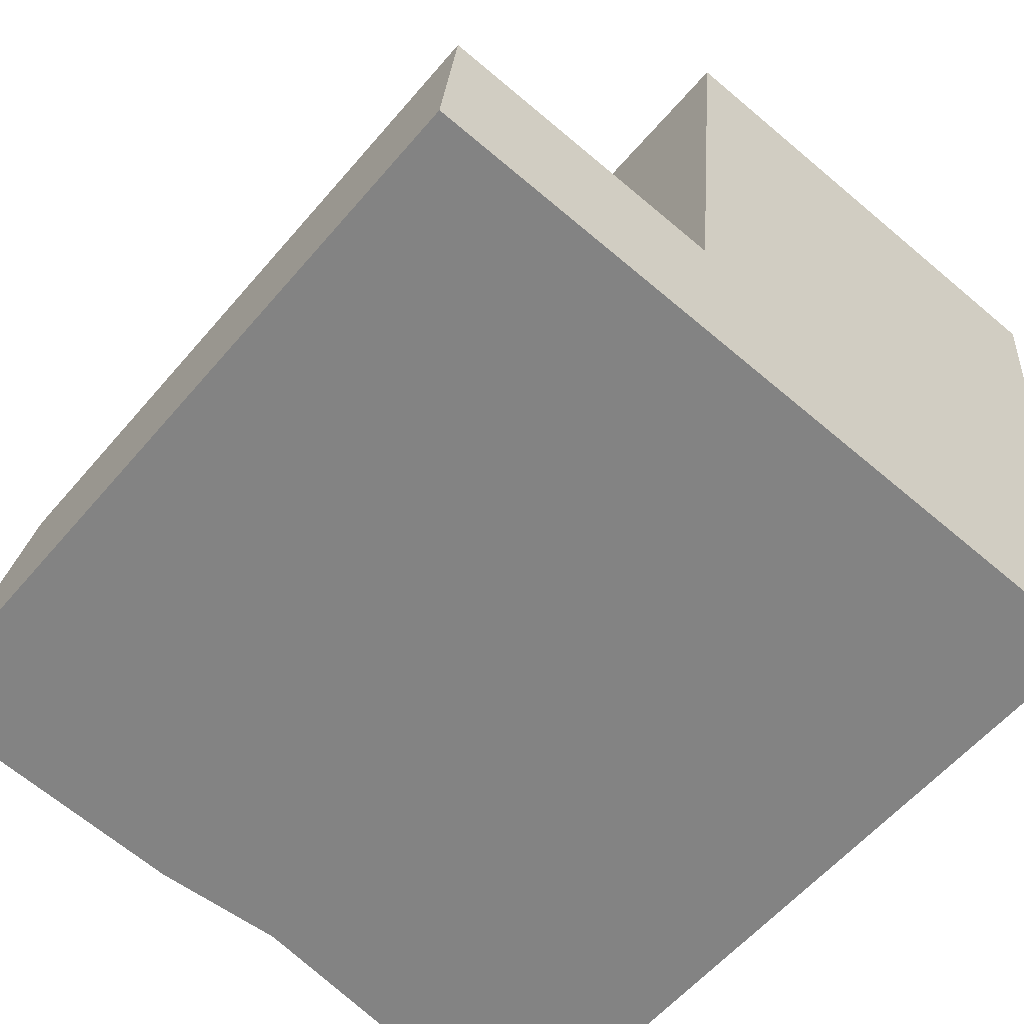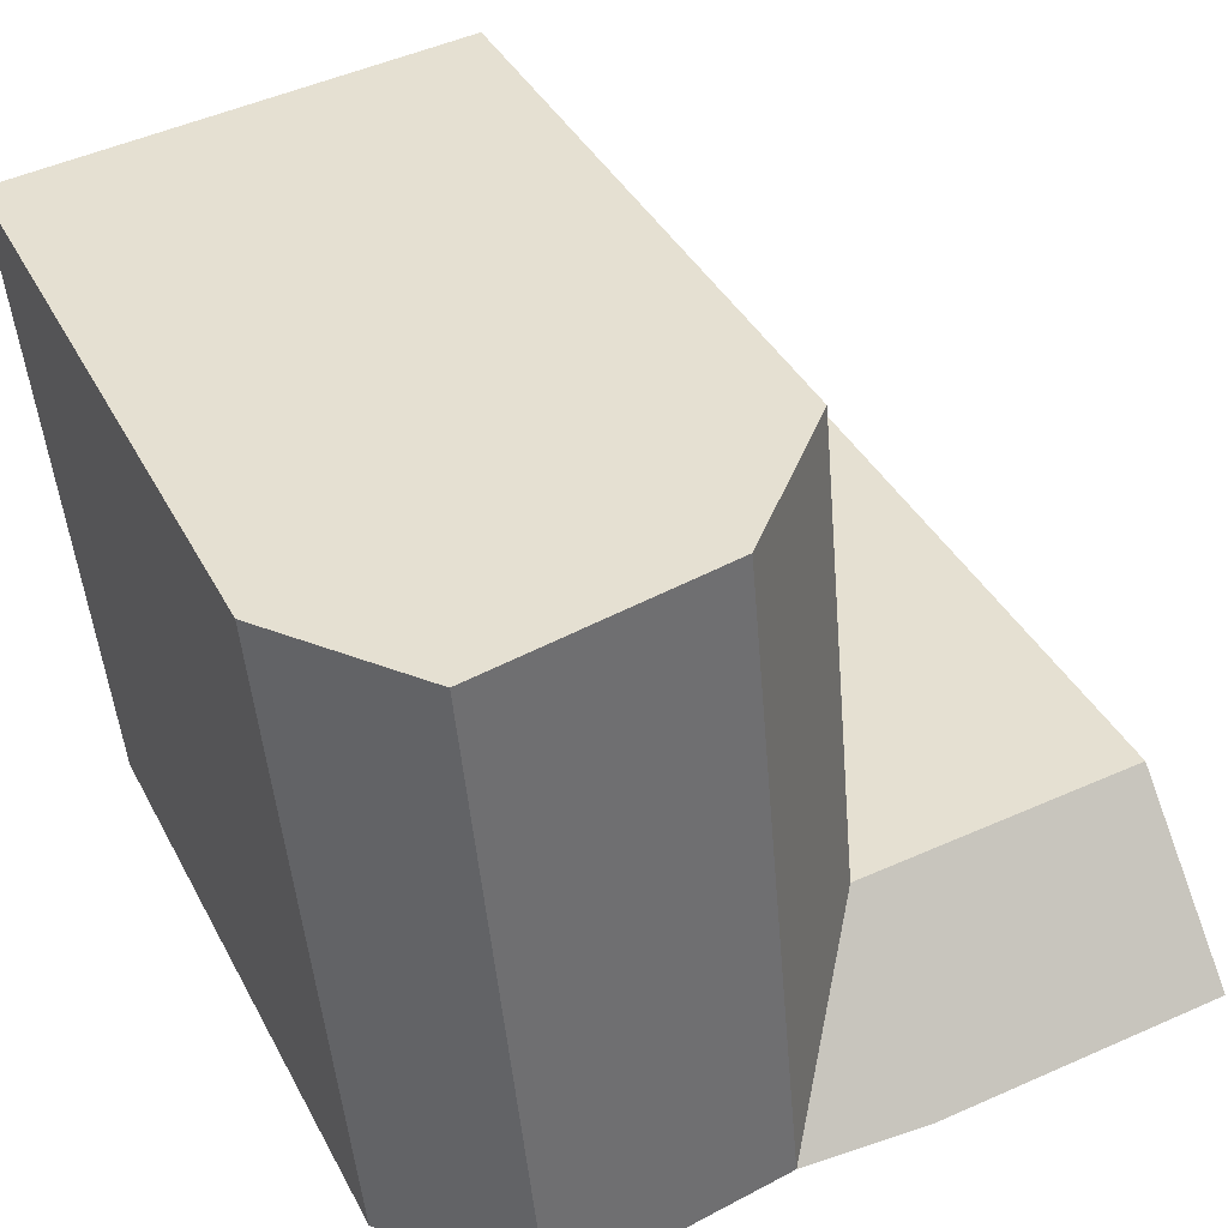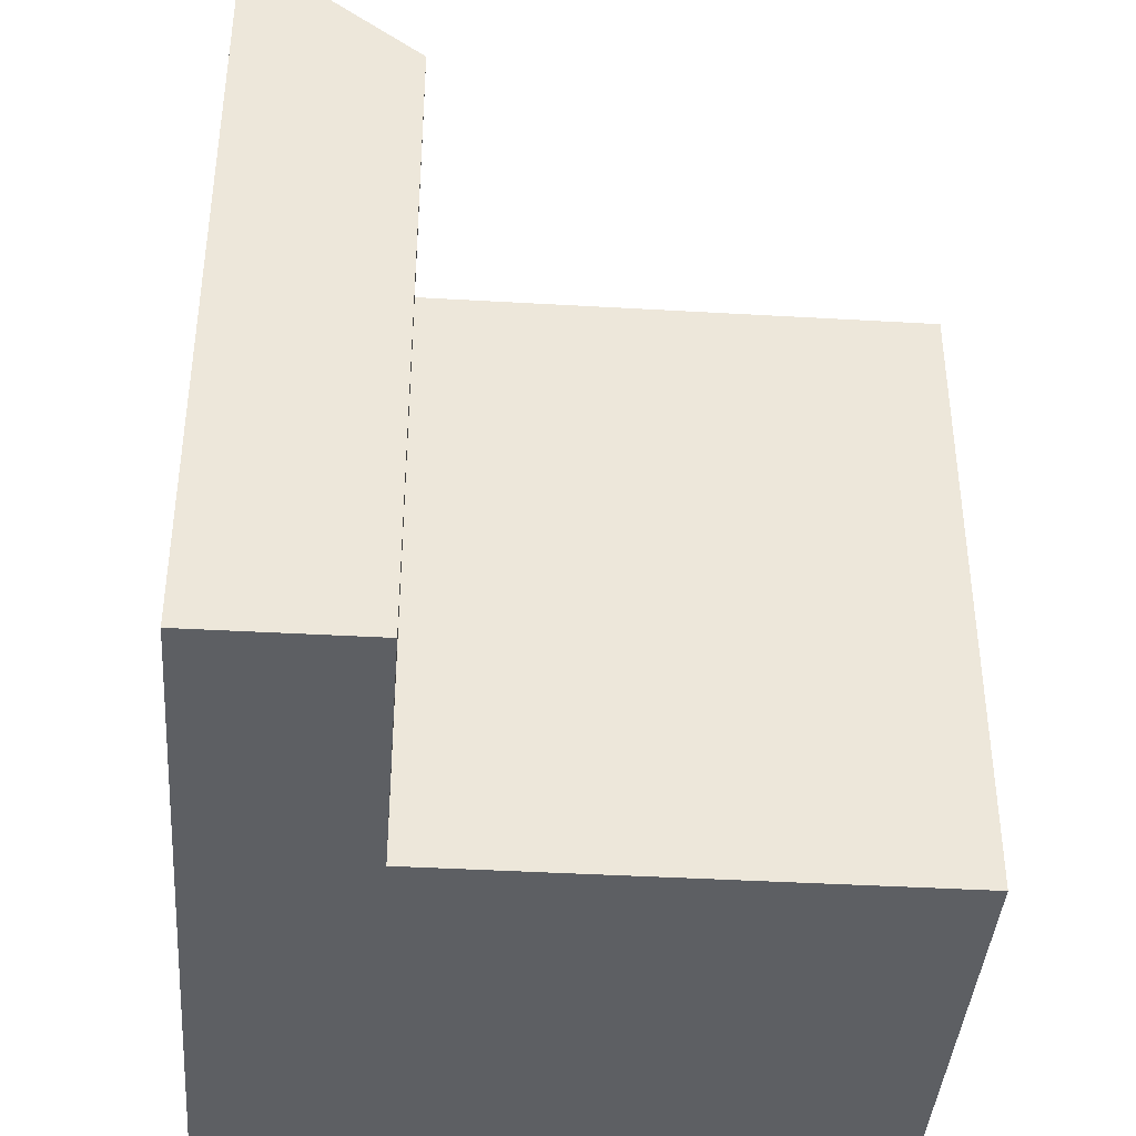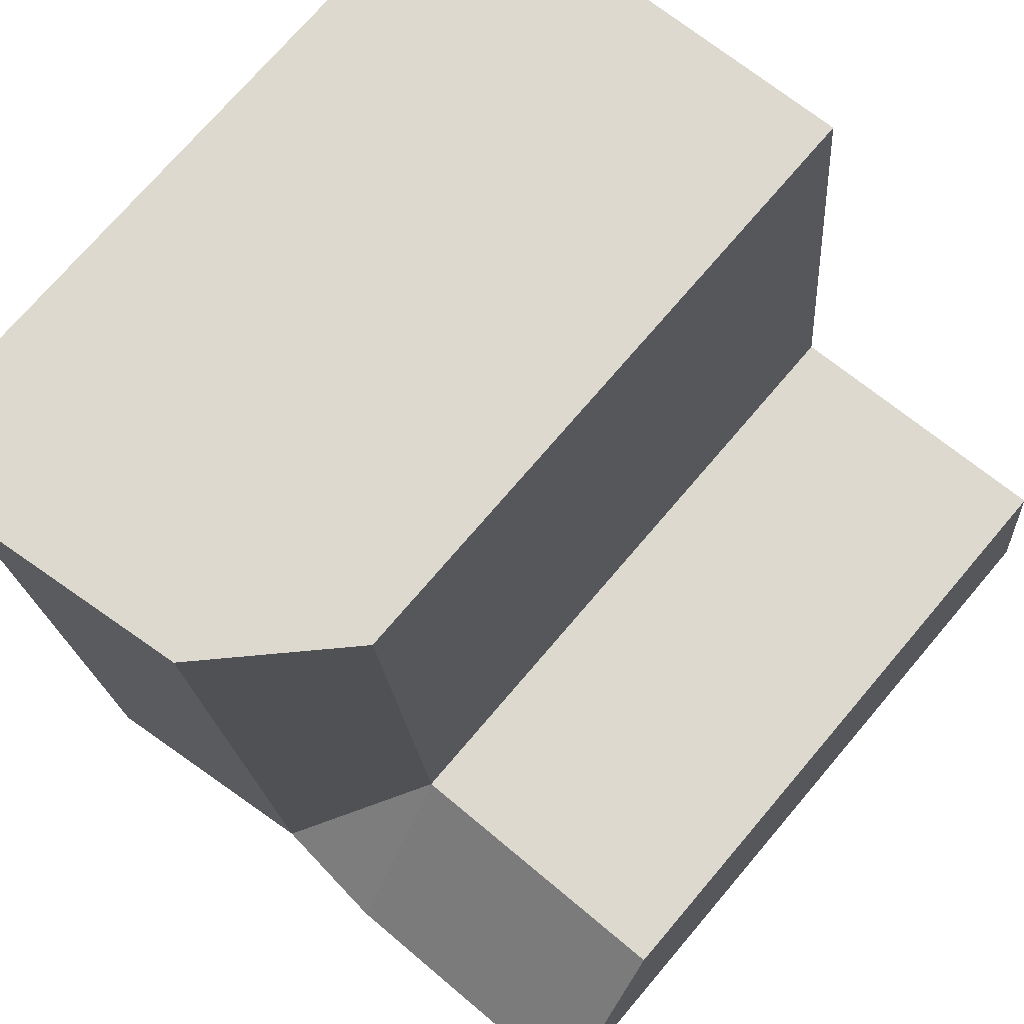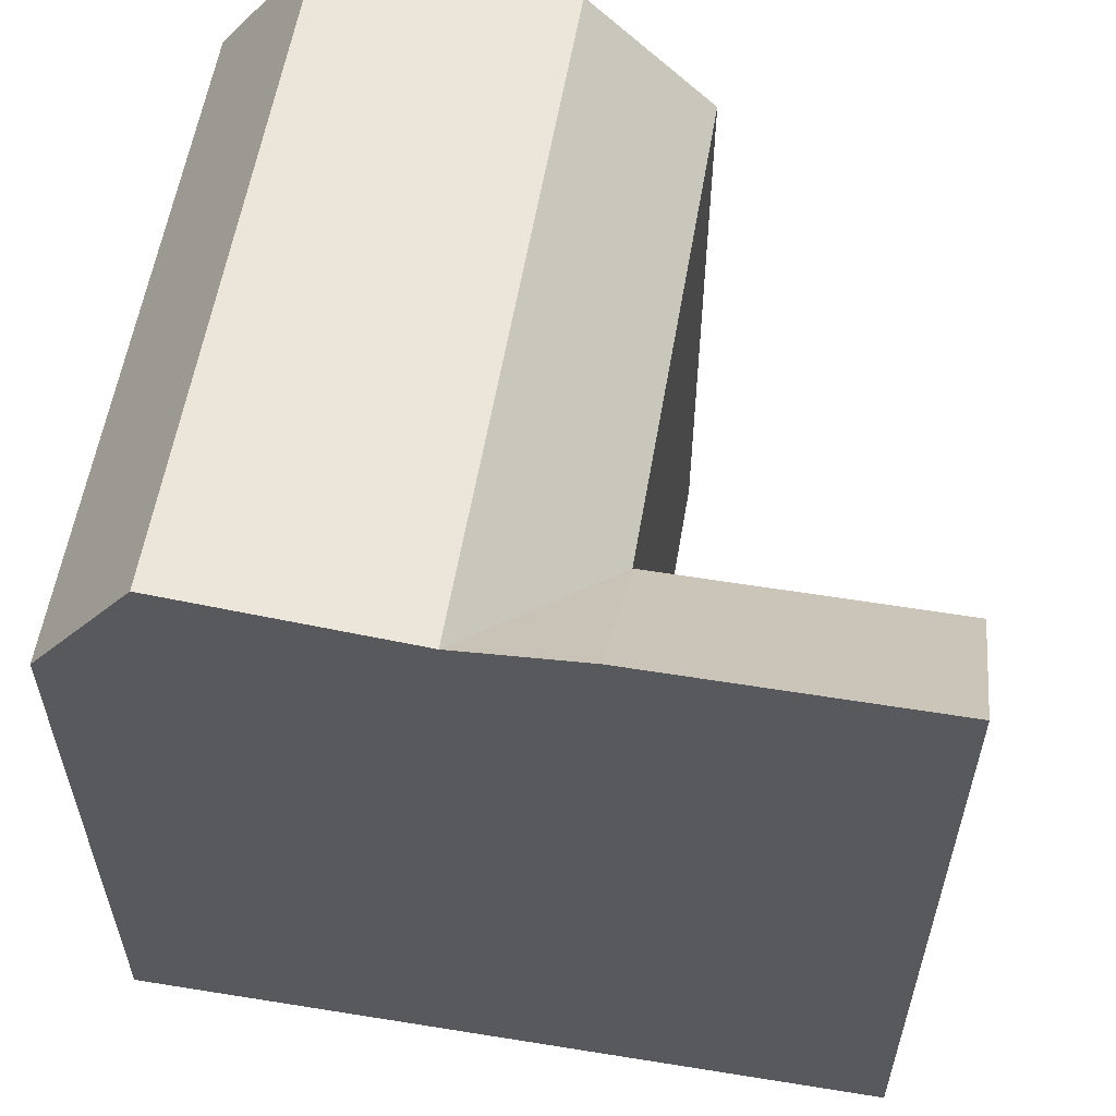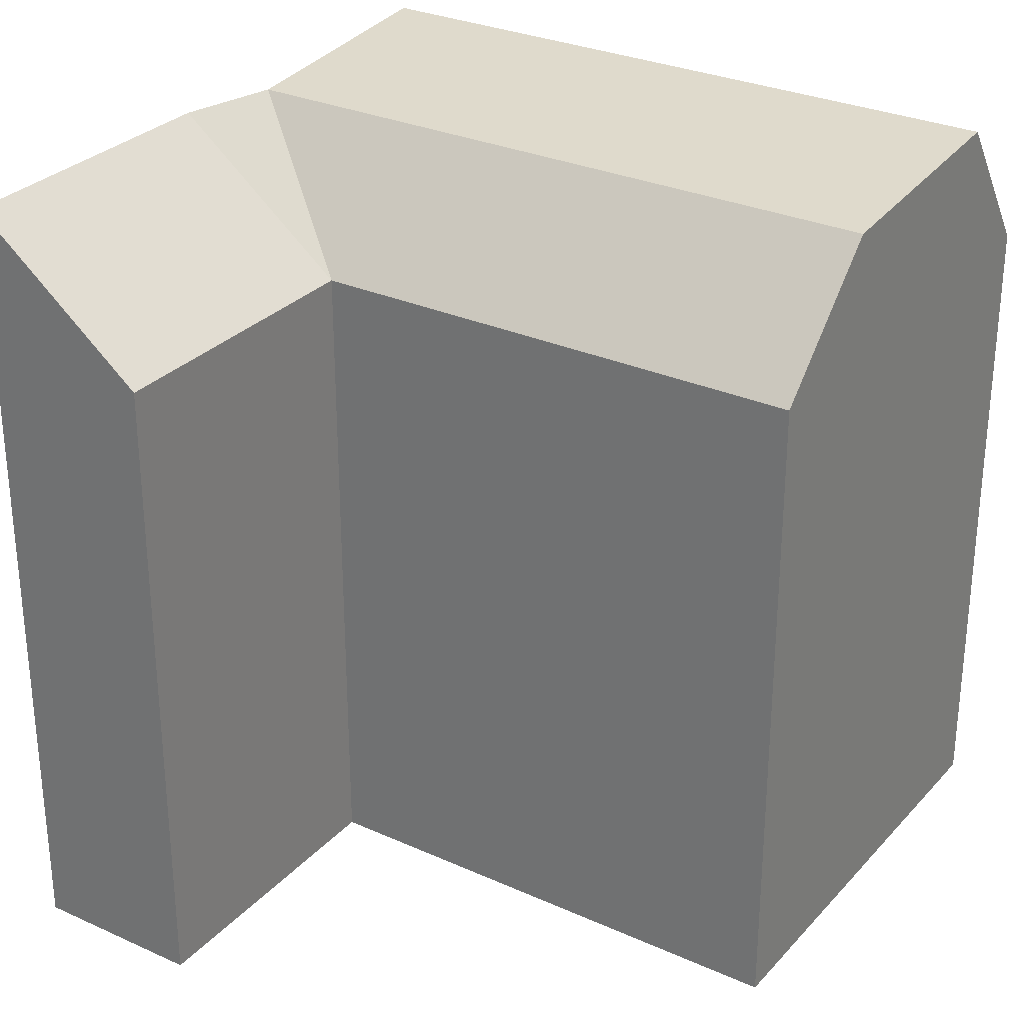
<metadata>
{"format":"obj","ext":"obj","renderer":"f3d","projection":"perspective","resolution":1024,"background":"white","views":[{"elev":-58.0,"azim":-39.9,"up":"+Z"},{"elev":38.3,"azim":154.9,"up":"+Z"},{"elev":-40.2,"azim":-88.7,"up":"+Y"},{"elev":73.4,"azim":-139.6,"up":"+Z"},{"elev":58.5,"azim":-164.9,"up":"+Y"},{"elev":29.3,"azim":-51.0,"up":"+Y"}]}
</metadata>
<code>
v  8.837 18.7 4.05
v  12.43 22.25 3.696
v  11.97 22.25 -1.181
v  13.79 22.25 18.15
v  10.2 18.7 18.5
v  19.27 22.84 3.021
v  18.81 22.84 -1.857
v  20.64 22.84 17.49
v  22.21 18.7 2.731
v  21.75 18.7 -2.146
v  23.57 18.7 17.21
v  8.377 22.65 -0.8272
v  0.0004819 22.65 -0.0007165
v  0.452 18.7 4.878
v  0 0 0
v  8.377 5.061e-17 -0.8264
v  18.81 1.136e-16 -1.856
v  21.75 1.314e-16 -2.146
v  11.97 7.23e-17 -1.181
v  23.57 -1.054e-15 17.21
v  13.79 -1.112e-15 18.15
v  10.2 -1.133e-15 18.5
v  20.64 -1.071e-15 17.49
v  22.21 -1.673e-16 2.732
v  8.837 -2.48e-16 4.051
v  0.4516 -2.987e-16 4.878
g defaultobject
f 1 2 3
f 2 1 4
f 4 1 5
f 3 6 7
f 6 3 8
f 8 3 2
f 8 2 4
f 7 9 10
f 9 7 11
f 11 7 6
f 11 6 8
f 3 12 1
f 1 13 14
f 13 1 12
f 10 3 7
f 3 13 12
f 13 3 15
f 15 3 10
f 15 10 16
f 16 10 17
f 17 10 18
f 16 17 19
f 4 11 8
f 11 4 5
f 11 5 20
f 20 5 21
f 21 5 22
f 20 21 23
f 10 24 18
f 24 10 20
f 20 10 9
f 20 9 11
f 5 25 22
f 25 5 1
f 25 14 26
f 14 25 1
f 14 15 26
f 15 14 13
f 15 25 26
f 25 15 16
f 25 21 22
f 21 25 23
f 23 25 16
f 23 16 19
f 23 19 17
f 23 17 20
f 20 17 24
f 24 17 18

</code>
